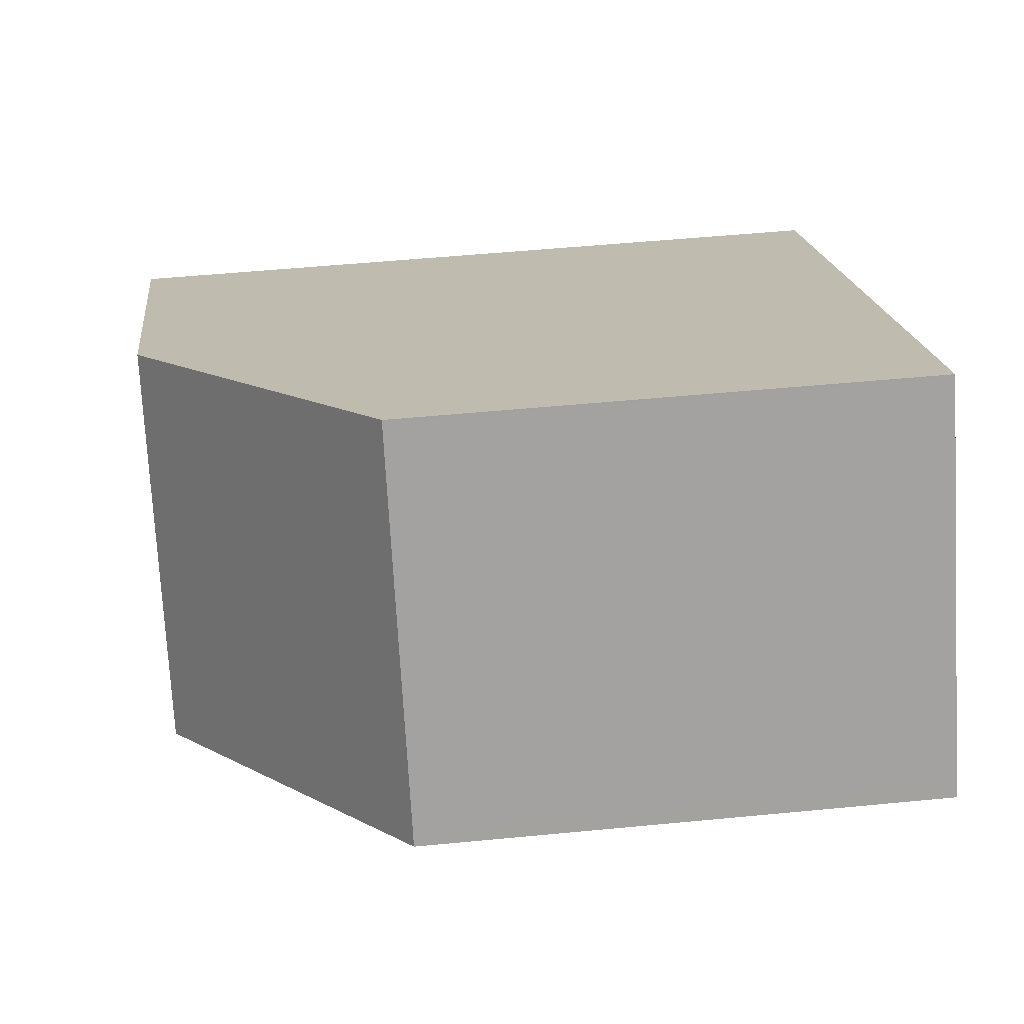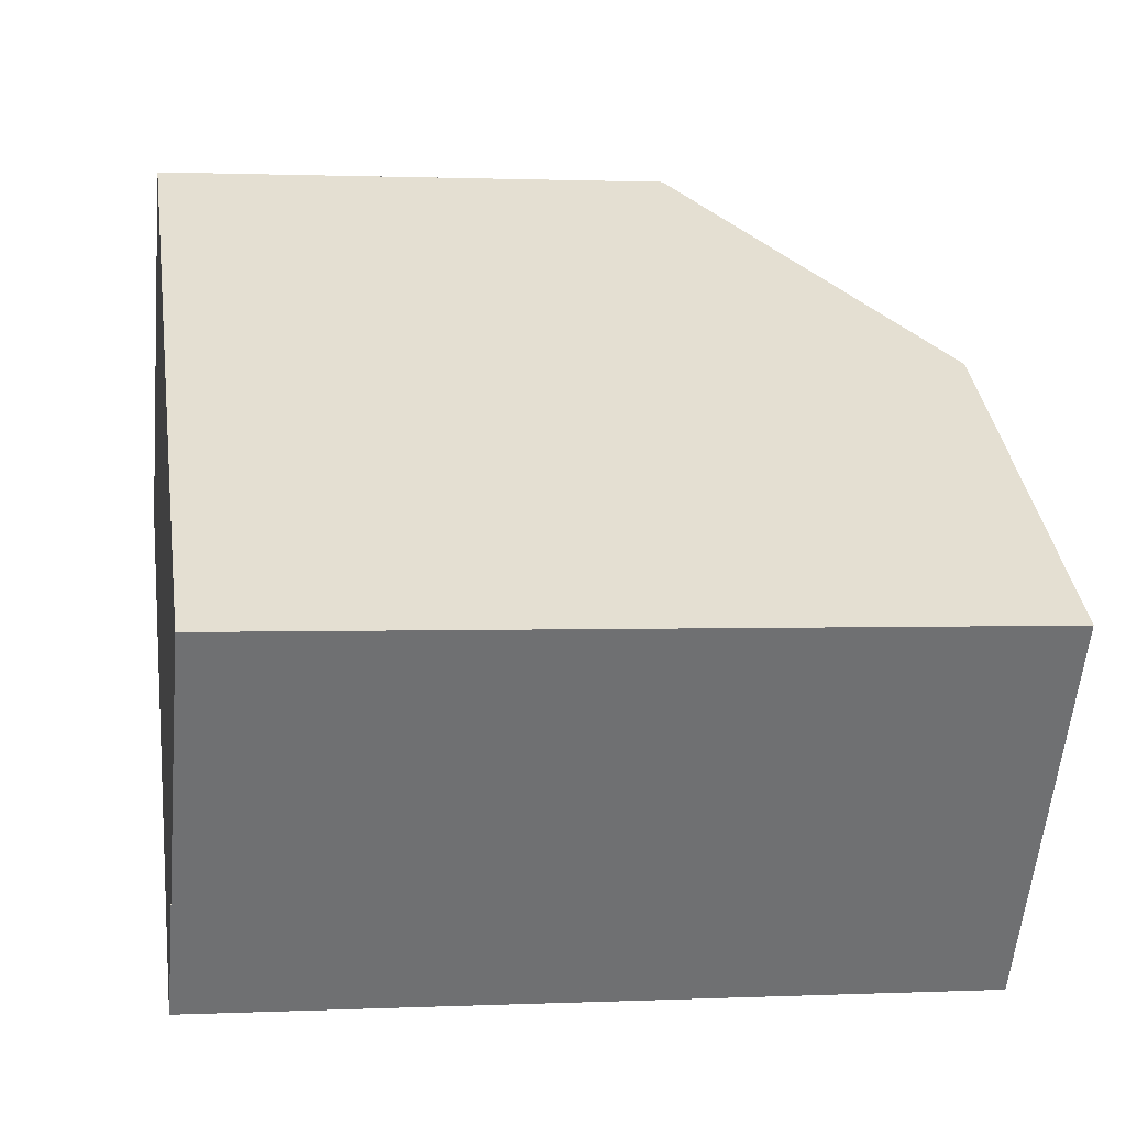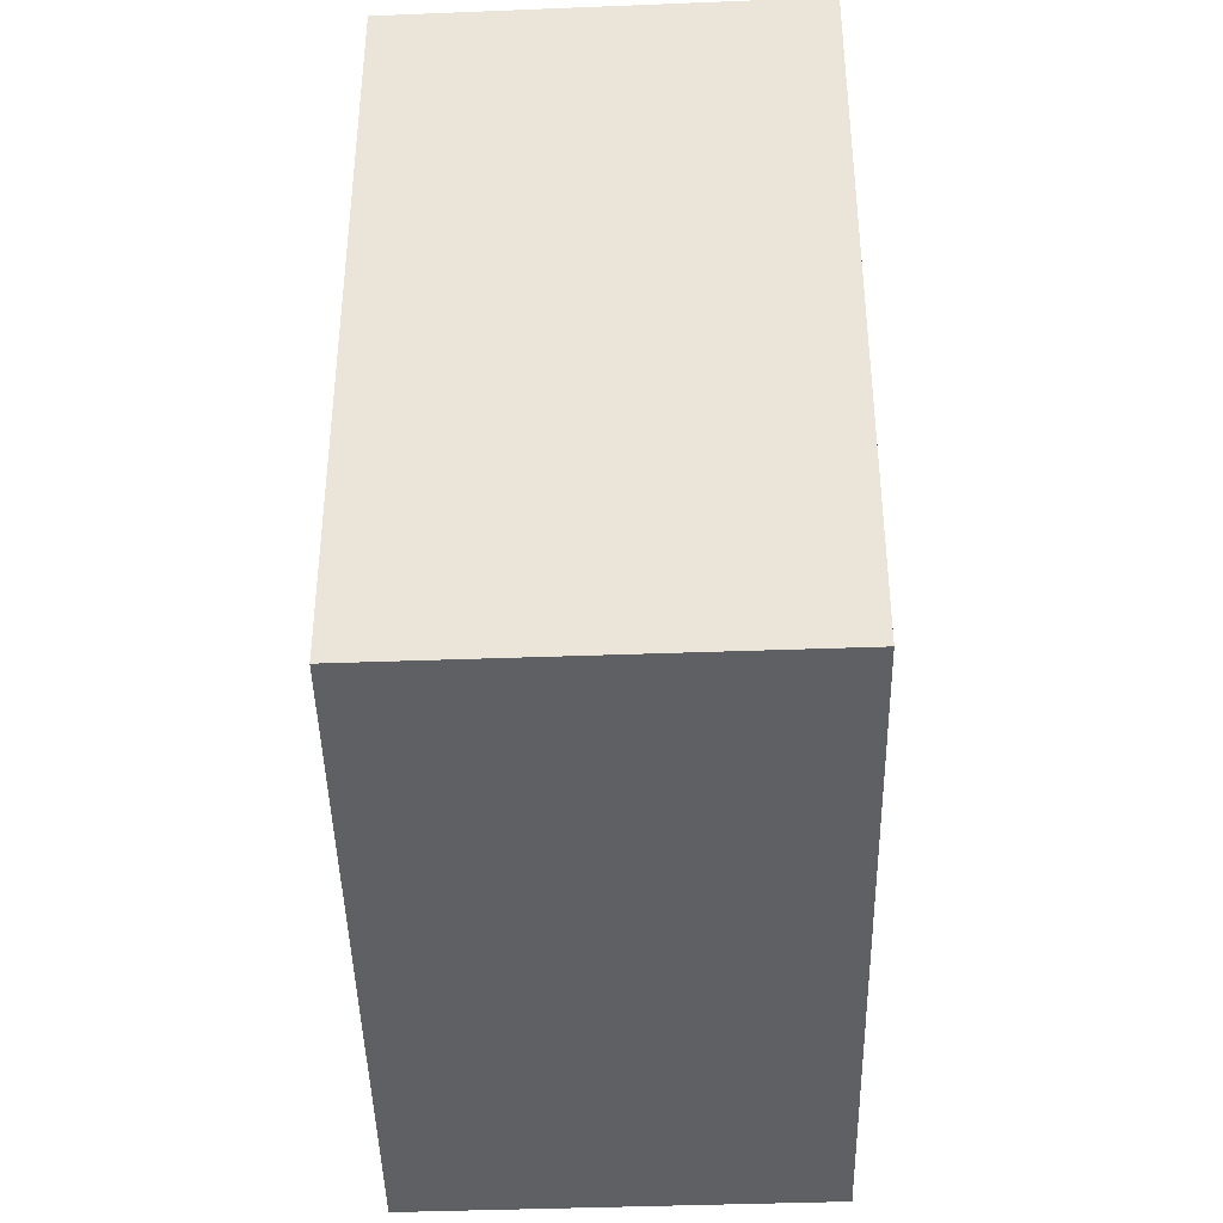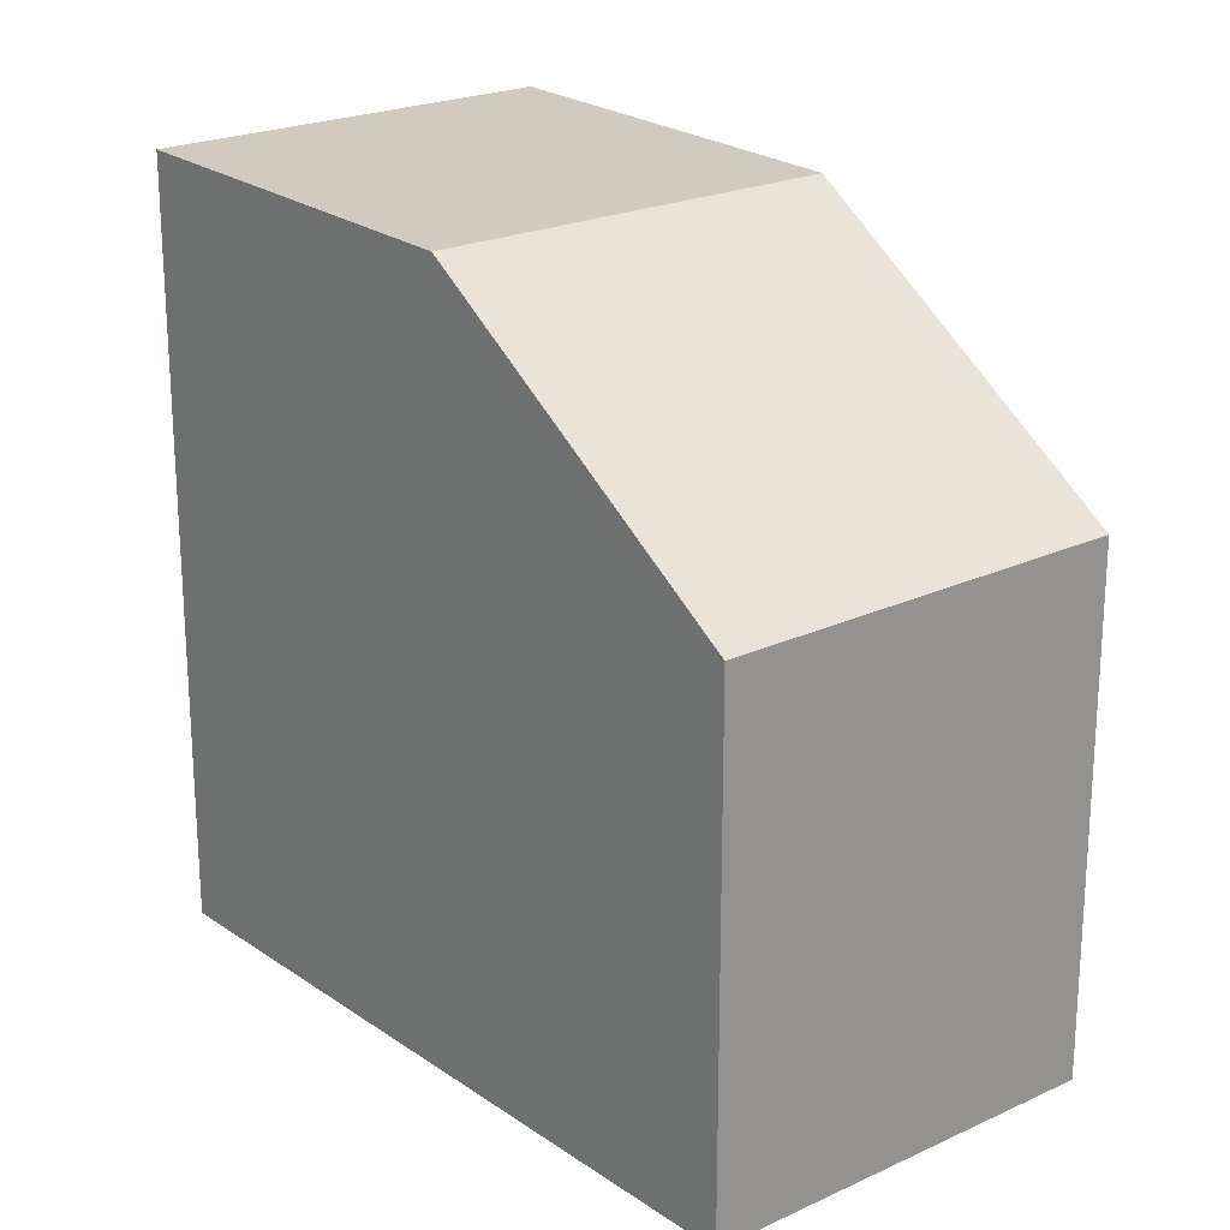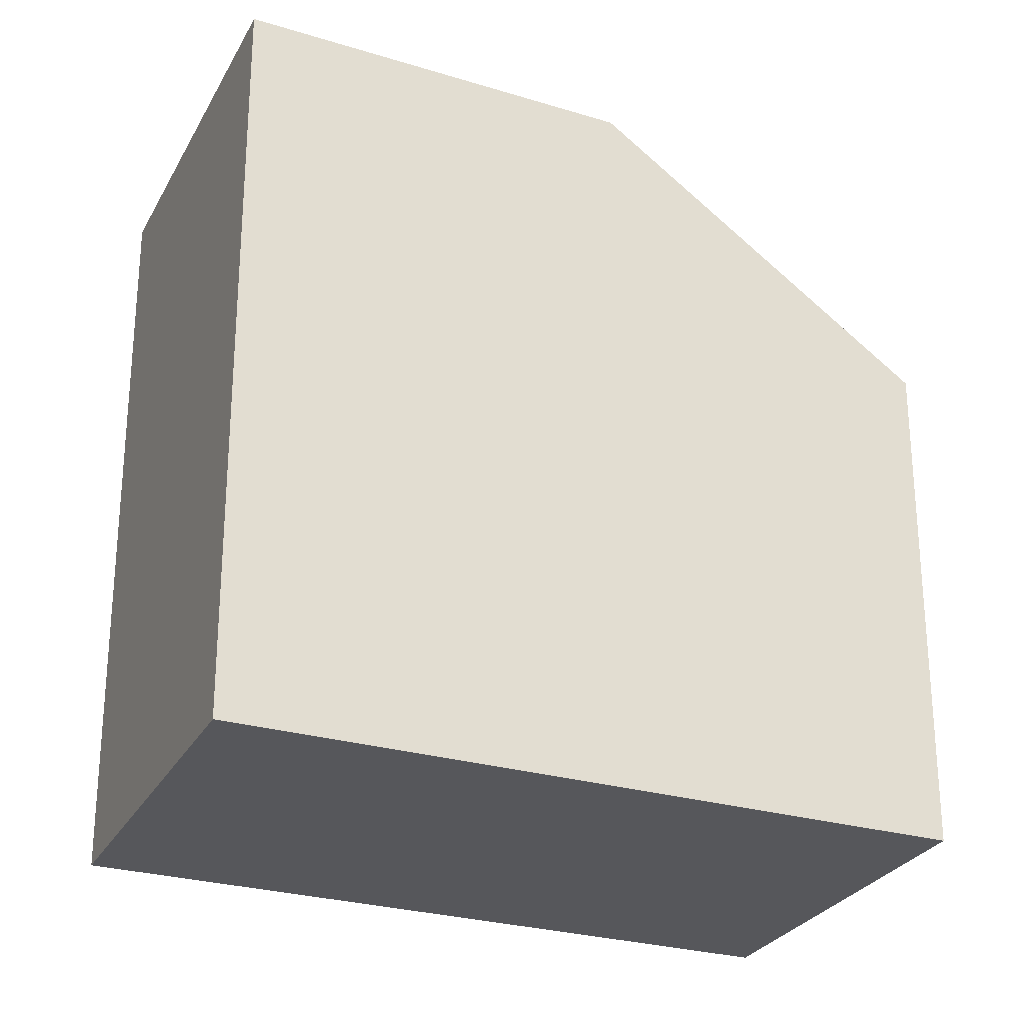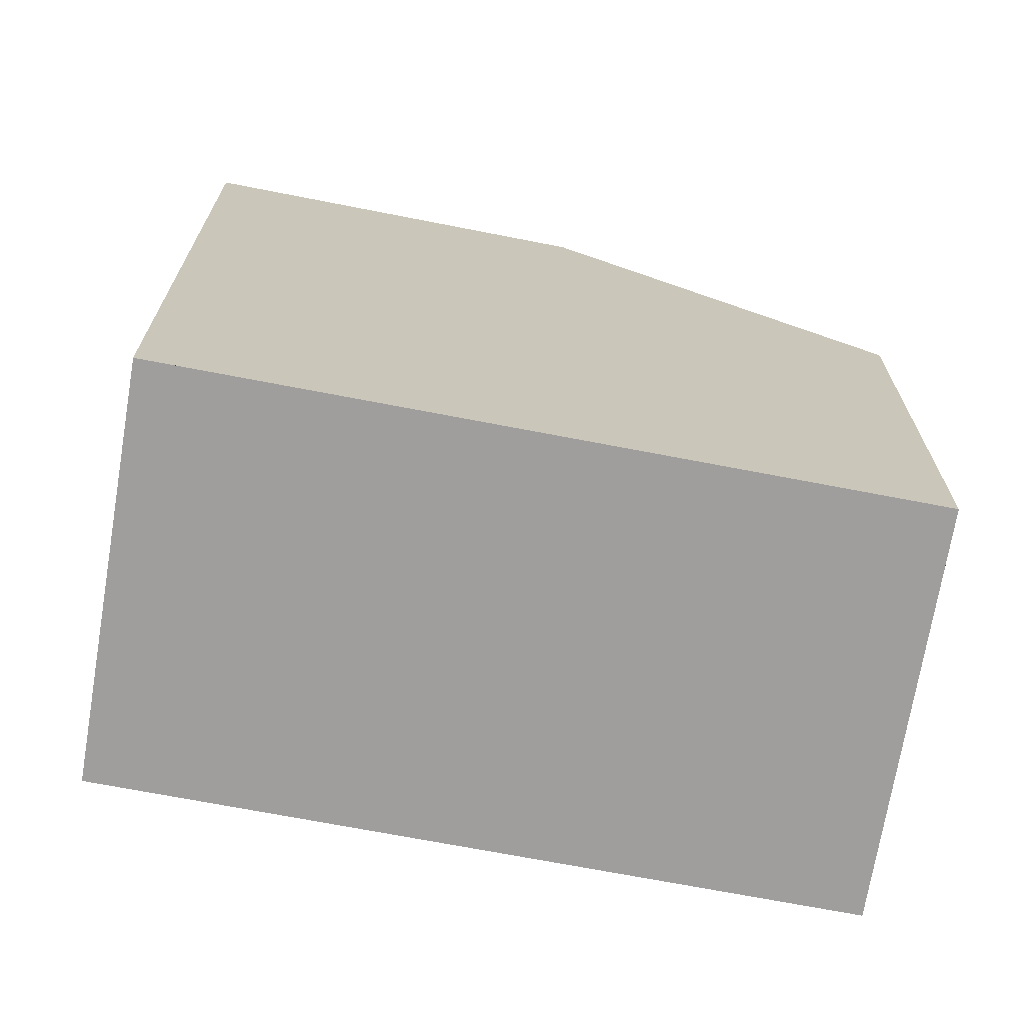
<metadata>
{"format":"obj","ext":"obj","renderer":"f3d","projection":"perspective","resolution":1024,"background":"white","views":[{"elev":51.8,"azim":84.0,"up":"+Y"},{"elev":1.2,"azim":-99.5,"up":"+Y"},{"elev":-42.1,"azim":-53.5,"up":"+Z"},{"elev":22.6,"azim":85.0,"up":"+Z"},{"elev":-27.2,"azim":10.9,"up":"+Z"},{"elev":-70.9,"azim":24.5,"up":"+Z"}]}
</metadata>
<code>
v -731.5 -1809 8.247
v -729 -1813 8.274
v -724.9 -1805 5.614
v -722.4 -1808 5.622
v -728 -1807 8.17
v -725.5 -1811 8.198
v -727.9 -1807 8.17
v -731.5 -1809 8.247
v -731.3 -1809 8.243
v -731.3 -1809 8.243
v -728.8 -1813 8.27
v -728.9 -1813 8.269
v -725.6 -1810 8.197
v -729.1 -1813 8.273
v -725.5 -1811 8.198
v -728 -1807 8.17
v -724.9 -1805 5.615
v -727.9 -1807 8.17
v -722.5 -1808 5.621
v -725.6 -1810 8.197
v -724.9 -1805 5.618
v -724.9 -1805 5.618
v -722.5 -1808 5.624
v -722.4 -1808 5.625
v -731.3 -1809 8.243
v -731.5 -1809 8.247
v -731.5 -1809 0
v -731.3 -1809 0
v -729.1 -1813 8.273
v -729 -1813 8.274
v -729 -1813 0
v -729.1 -1813 0
v -724.9 -1805 5.615
v -724.9 -1805 5.614
v -724.9 -1805 0
v -724.9 -1805 0
v -722.4 -1808 5.625
v -722.4 -1808 5.622
v -722.4 -1808 0
v -722.4 -1808 0
v -728.8 -1813 8.27
v -725.5 -1811 8.198
v -725.5 -1811 0
v -728.8 -1813 0
v -731.5 -1809 8.247
v -731.5 -1809 8.247
v -731.5 -1809 0
v -731.5 -1809 0
v -728 -1807 8.17
v -731.3 -1809 8.243
v -731.3 -1809 0
v -728 -1807 0
v -729 -1813 8.274
v -728.8 -1813 8.27
v -728.8 -1813 0
v -729 -1813 0
v -731.5 -1809 8.247
v -729.1 -1813 8.273
v -729.1 -1813 0
v -731.5 -1809 0
v -724.9 -1805 5.618
v -728 -1807 8.17
v -728 -1807 0
v -724.9 -1805 8.882e-16
v -722.5 -1808 5.621
v -724.9 -1805 5.615
v -724.9 -1805 0
v -722.5 -1808 0
v -722.4 -1808 5.622
v -722.5 -1808 5.621
v -722.5 -1808 0
v -722.4 -1808 0
v -724.9 -1805 5.614
v -724.9 -1805 5.618
v -724.9 -1805 8.882e-16
v -724.9 -1805 0
v -725.5 -1811 8.198
v -722.4 -1808 5.625
v -722.4 -1808 0
v -725.5 -1811 0
v -731.5 -1809 0
v -724.9 -1805 0
v -722.4 -1808 0
v -729 -1813 0
f 12 11 2 14
f 22 3 17 21
f 10 8 1 9
f 9 5 7 10
f 13 6 11 12
f 12 10 7 13
f 14 8 10 12
f 21 17 19 23
f 23 19 4 24
f 21 18 16 22
f 23 20 18 21
f 24 15 20 23
f 26 27 28 25
f 30 31 32 29
f 34 35 36 33
f 38 39 40 37
f 42 43 44 41
f 46 47 48 45
f 50 51 52 49
f 54 55 56 53
f 58 59 60 57
f 62 63 64 61
f 66 67 68 65
f 70 71 72 69
f 74 75 76 73
f 78 79 80 77
f 82 83 84 81

</code>
